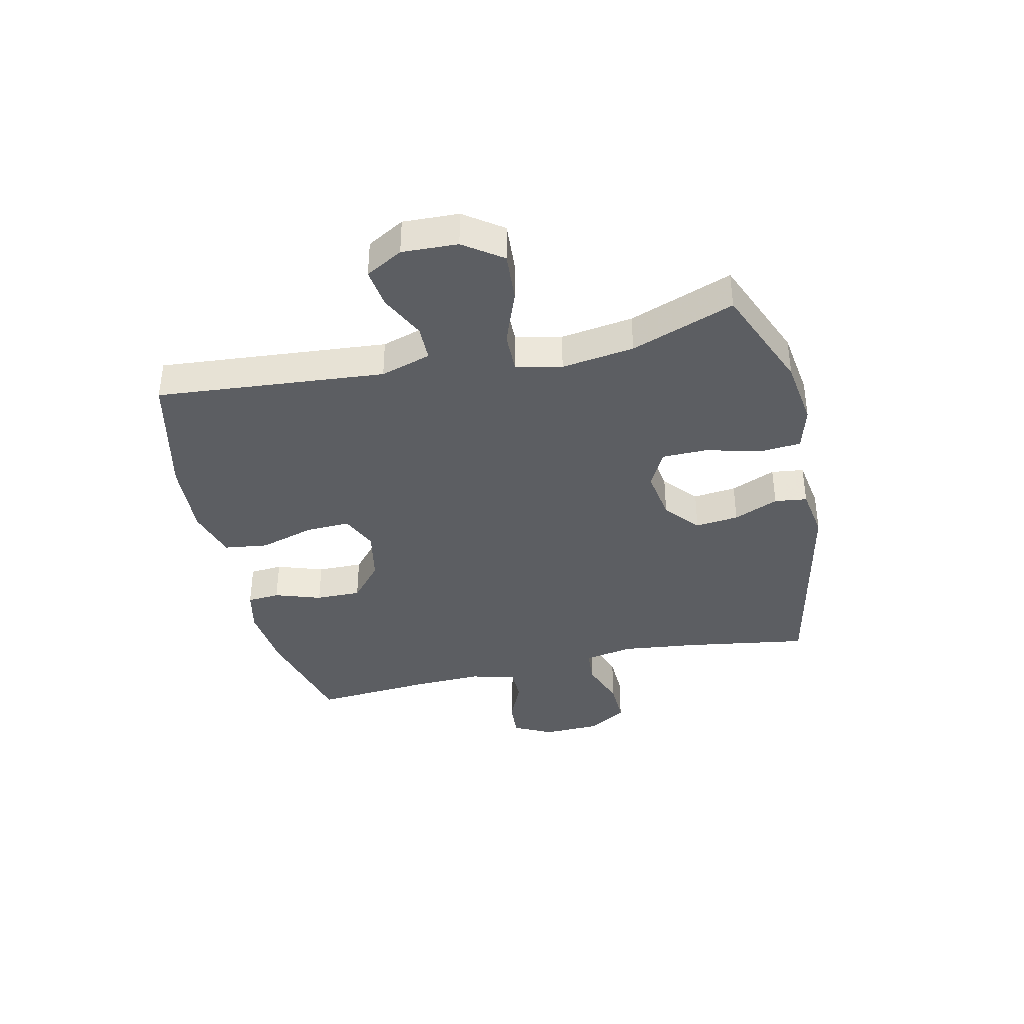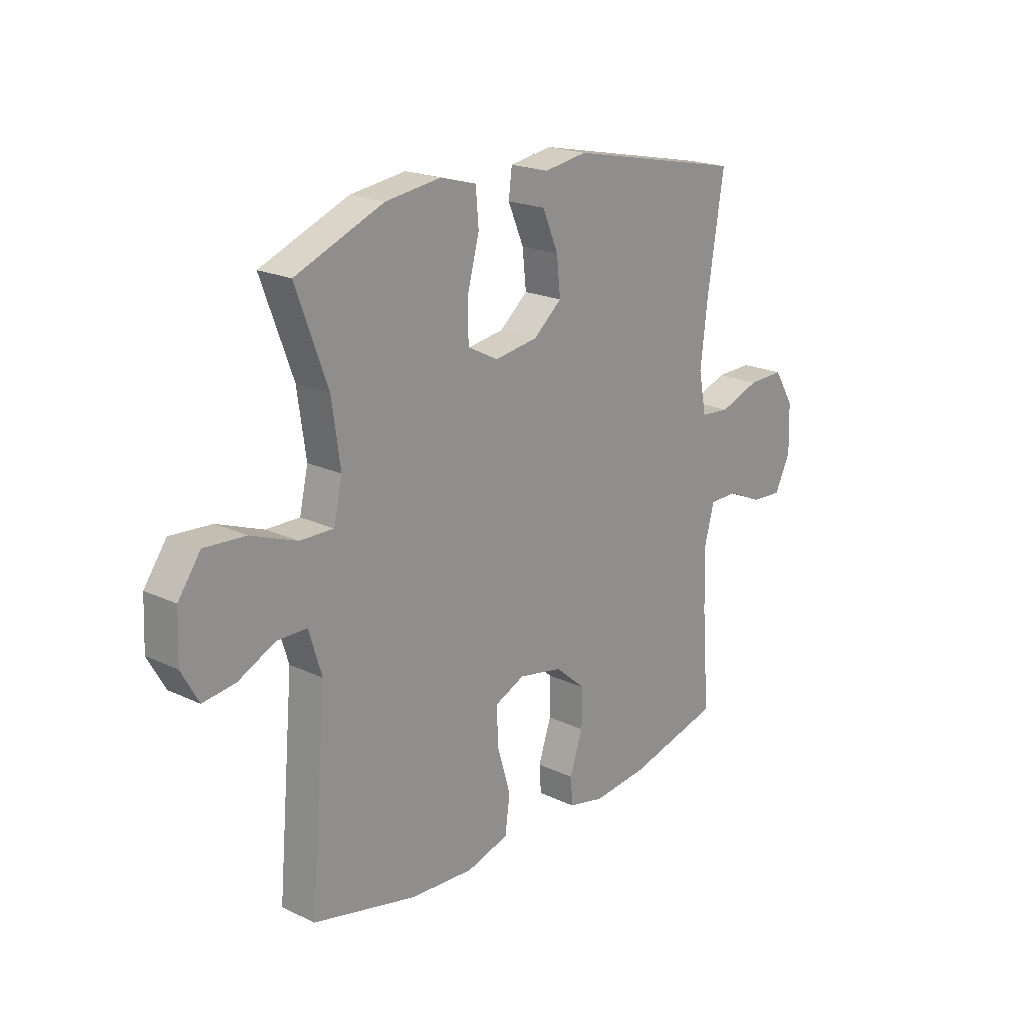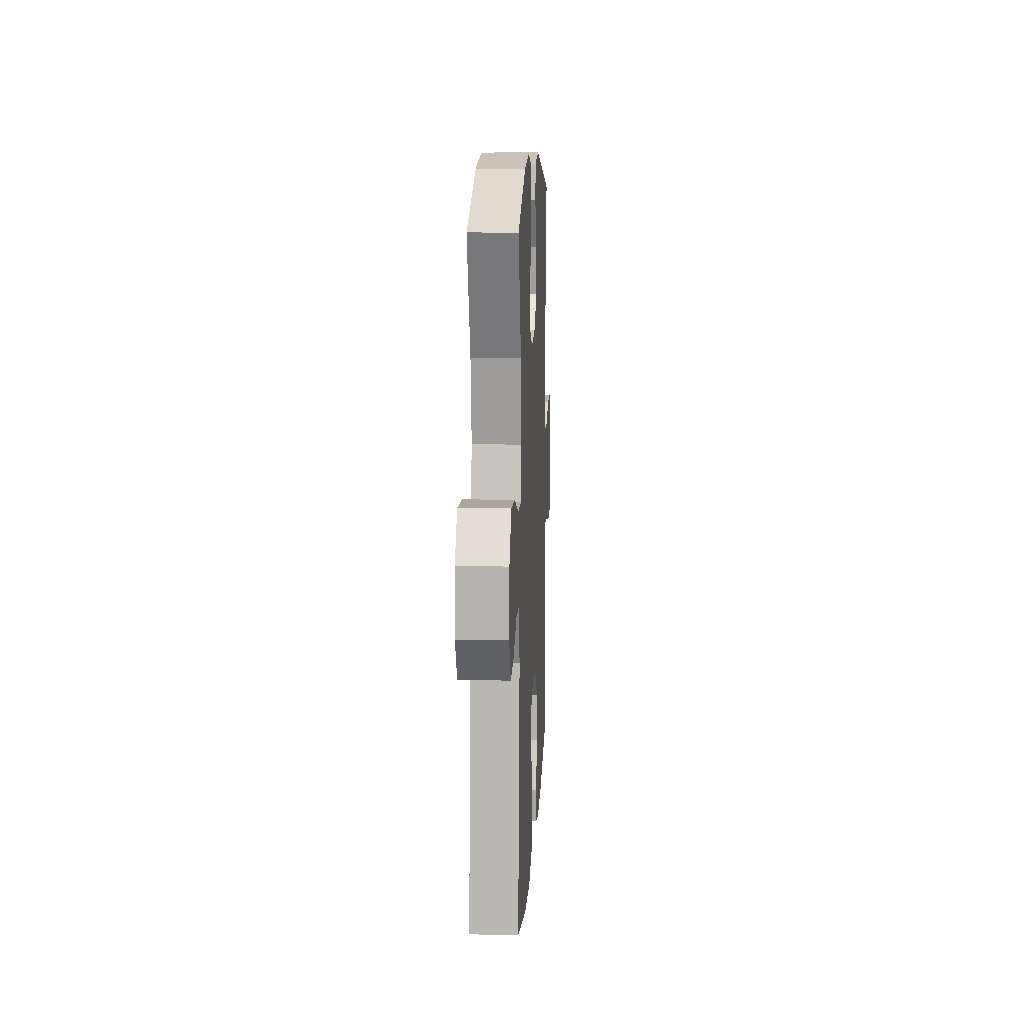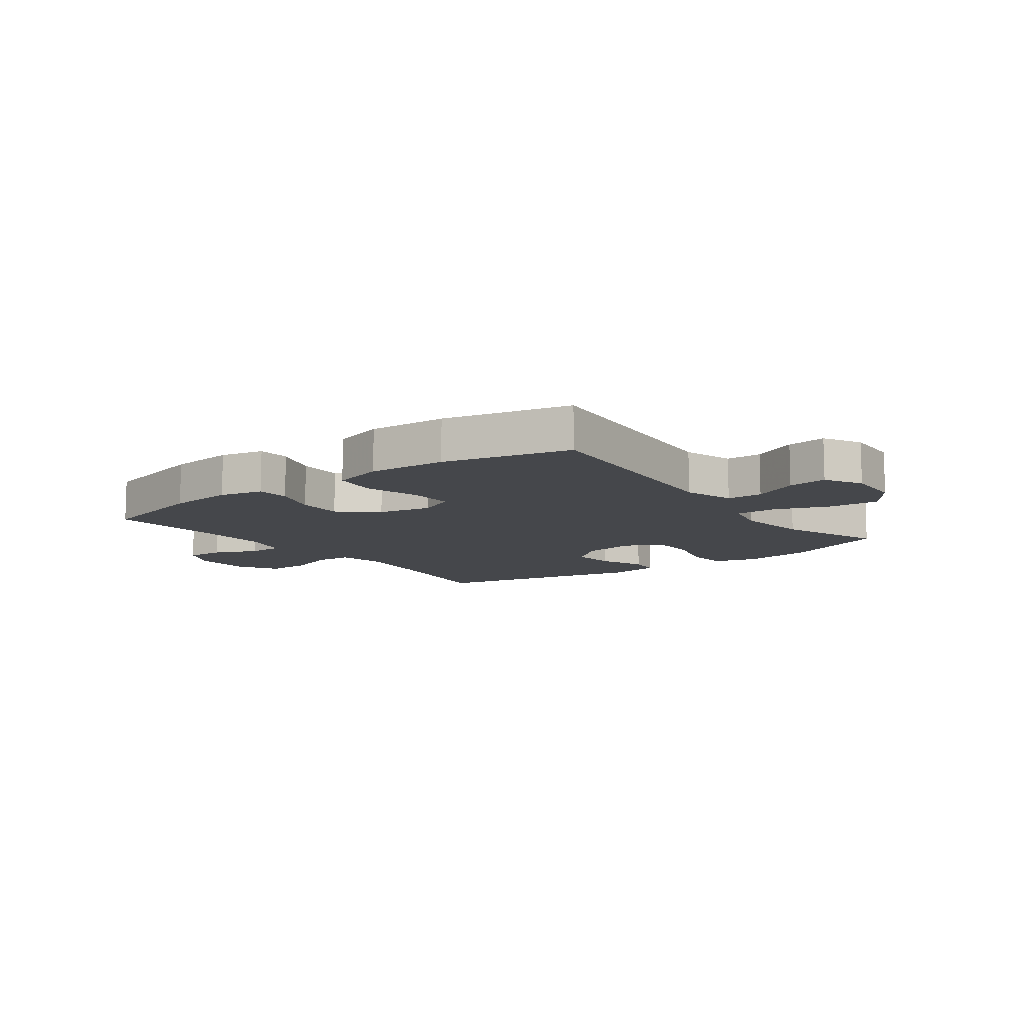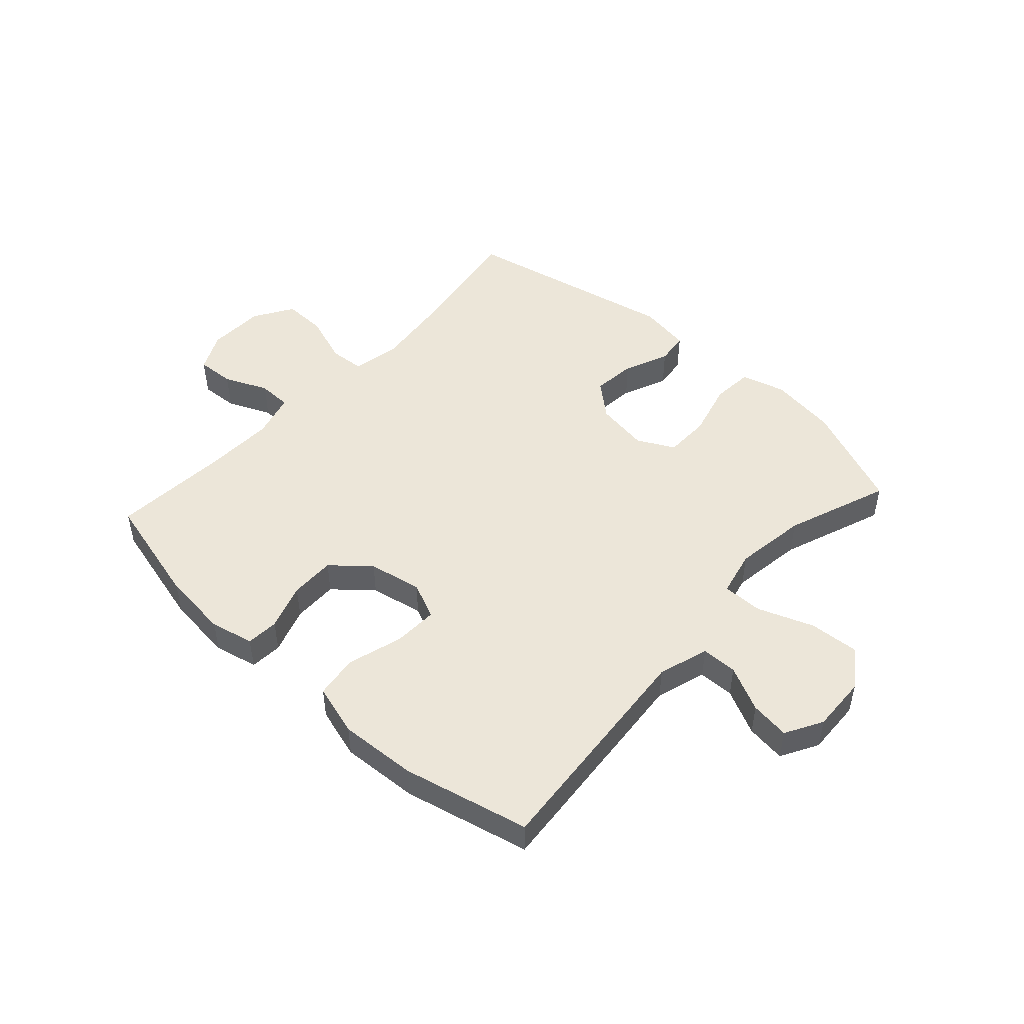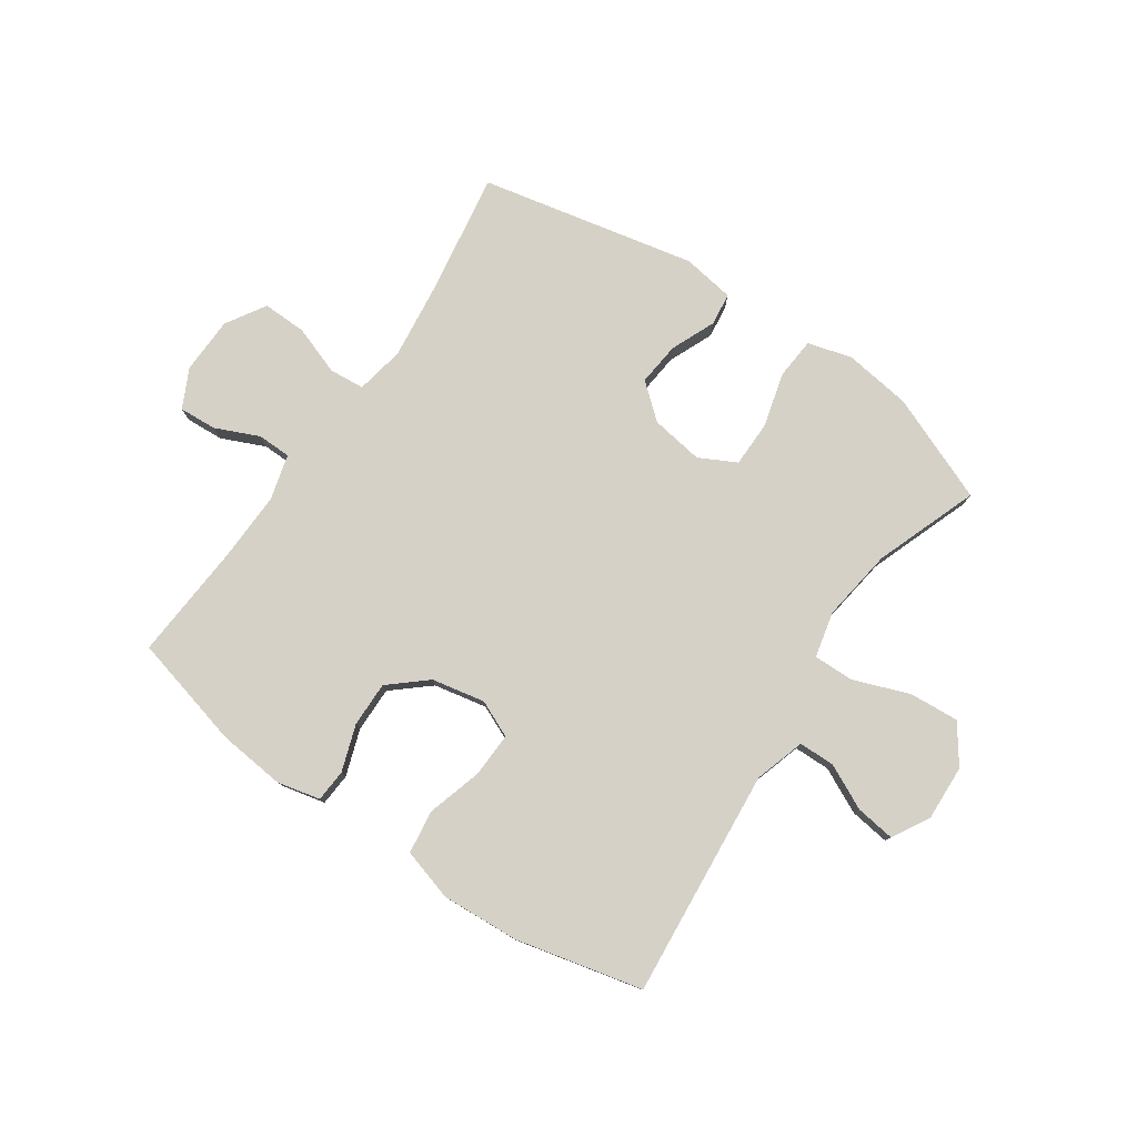
<metadata>
{"format":"obj","ext":"obj","renderer":"f3d","projection":"perspective","resolution":1024,"background":"white","views":[{"elev":-38.2,"azim":-77.2,"up":"+Y"},{"elev":20.2,"azim":-49.2,"up":"+Z"},{"elev":11.7,"azim":-87.0,"up":"+Z"},{"elev":-10.5,"azim":-143.5,"up":"+Y"},{"elev":48.8,"azim":-137.6,"up":"+Y"},{"elev":78.8,"azim":-145.7,"up":"+Y"}]}
</metadata>
<code>
v 0.5 0.07 0.5
v 0.466 0.07 0.283
v 0.451 0.07 0.155
v 0.467 0.07 0.071
v 0.528 0.07 0.066
v 0.612 0.07 0.096
v 0.688 0.07 0.098
v 0.73 0.07 0.03
v 0.733 0.07 -0.068
v 0.7 0.07 -0.135
v 0.635 0.07 -0.131
v 0.56 0.07 -0.098
v 0.502 0.07 -0.099
v 0.481 0.07 -0.177
v 0.485 0.07 -0.299
v 0.5 0.07 -0.5
v 0.305 0.07 -0.55
v 0.19 0.07 -0.562
v 0.115 0.07 -0.545
v 0.111 0.07 -0.489
v 0.138 0.07 -0.409
v 0.139 0.07 -0.331
v 0.075 0.07 -0.276
v -0.017 0.07 -0.258
v -0.08 0.07 -0.286
v -0.077 0.07 -0.363
v -0.049 0.07 -0.458
v -0.059 0.07 -0.533
v -0.148 0.07 -0.559
v -0.282 0.07 -0.551
v -0.5 0.07 -0.5
v -0.466 0.07 -0.106
v -0.493 0.07 -0.019
v -0.555 0.07 -0.018
v -0.633 0.07 -0.056
v -0.701 0.07 -0.065
v -0.737 0.07 -0.001
v -0.733 0.07 0.095
v -0.686 0.07 0.161
v -0.6 0.07 0.155
v -0.504 0.07 0.119
v -0.434 0.07 0.118
v -0.416 0.07 0.197
v -0.434 0.07 0.322
v -0.5 0.07 0.5
v -0.316 0.07 0.575
v -0.2 0.07 0.591
v -0.124 0.07 0.57
v -0.118 0.07 0.499
v -0.143 0.07 0.404
v -0.142 0.07 0.325
v -0.078 0.07 0.292
v 0.013 0.07 0.306
v 0.072 0.07 0.356
v 0.064 0.07 0.431
v 0.031 0.07 0.508
v 0.038 0.07 0.564
v 0.128 0.07 0.578
v 0.5 0 0.5
v 0.466 0 0.283
v 0.451 0 0.155
v 0.467 0 0.071
v 0.528 0 0.066
v 0.612 0 0.096
v 0.688 0 0.098
v 0.73 0 0.03
v 0.733 0 -0.068
v 0.7 0 -0.135
v 0.635 0 -0.131
v 0.56 0 -0.098
v 0.502 0 -0.099
v 0.481 0 -0.177
v 0.485 0 -0.299
v 0.5 0 -0.5
v 0.305 0 -0.55
v 0.19 0 -0.562
v 0.115 0 -0.545
v 0.111 0 -0.489
v 0.138 0 -0.409
v 0.139 0 -0.331
v 0.075 0 -0.276
v -0.017 0 -0.258
v -0.08 0 -0.286
v -0.077 0 -0.363
v -0.049 0 -0.458
v -0.059 0 -0.533
v -0.148 0 -0.559
v -0.282 0 -0.551
v -0.5 0 -0.5
v -0.466 0 -0.106
v -0.493 0 -0.019
v -0.555 0 -0.018
v -0.633 0 -0.056
v -0.701 0 -0.065
v -0.737 0 -0.001
v -0.733 0 0.095
v -0.686 0 0.161
v -0.6 0 0.155
v -0.504 0 0.119
v -0.434 0 0.118
v -0.416 0 0.197
v -0.434 0 0.322
v -0.5 0 0.5
v -0.316 0 0.575
v -0.2 0 0.591
v -0.124 0 0.57
v -0.118 0 0.499
v -0.143 0 0.404
v -0.142 0 0.325
v -0.078 0 0.292
v 0.013 0 0.306
v 0.072 0 0.356
v 0.064 0 0.431
v 0.031 0 0.508
v 0.038 0 0.564
v 0.128 0 0.578
f 58 1 2
f 57 58 2
f 56 57 2
f 55 56 2
f 54 55 2 3
f 53 54 3 4
f 52 53 4
f 48 49 50
f 47 48 50
f 46 47 50
f 45 46 50
f 44 45 50
f 43 44 50 51
f 42 43 51 52
f 39 40 41
f 38 39 41
f 37 38 41
f 36 37 41
f 35 36 41
f 34 35 41
f 33 34 41 42
f 42 52 4
f 33 42 4
f 32 33 4
f 30 31 32
f 29 30 32
f 28 29 32
f 27 28 32
f 26 27 32
f 19 20 21
f 18 19 21
f 17 18 21
f 16 17 21
f 15 16 21
f 14 15 21 22
f 13 14 22 23
f 10 11 12
f 9 10 12
f 8 9 12
f 7 8 12
f 6 7 12
f 5 6 12
f 5 12 13
f 13 23 24
f 5 13 24
f 4 5 24
f 25 26 32
f 4 24 25 32
f 60 59 116
f 60 116 115
f 60 115 114
f 60 114 113
f 61 60 113 112
f 62 61 112 111
f 62 111 110
f 108 107 106
f 108 106 105
f 108 105 104
f 108 104 103
f 108 103 102
f 109 108 102 101
f 110 109 101 100
f 99 98 97
f 99 97 96
f 99 96 95
f 99 95 94
f 99 94 93
f 99 93 92
f 100 99 92 91
f 62 110 100
f 62 100 91
f 62 91 90
f 90 89 88
f 90 88 87
f 90 87 86
f 90 86 85
f 90 85 84
f 79 78 77
f 79 77 76
f 79 76 75
f 79 75 74
f 79 74 73
f 80 79 73 72
f 81 80 72 71
f 70 69 68
f 70 68 67
f 70 67 66
f 70 66 65
f 70 65 64
f 70 64 63
f 71 70 63
f 82 81 71
f 82 71 63
f 82 63 62
f 90 84 83
f 90 83 82 62
f 1 59 60 2
f 2 60 61 3
f 3 61 62 4
f 4 62 63 5
f 5 63 64 6
f 6 64 65 7
f 7 65 66 8
f 8 66 67 9
f 9 67 68 10
f 10 68 69 11
f 11 69 70 12
f 12 70 71 13
f 13 71 72 14
f 14 72 73 15
f 15 73 74 16
f 16 74 75 17
f 17 75 76 18
f 18 76 77 19
f 19 77 78 20
f 20 78 79 21
f 21 79 80 22
f 22 80 81 23
f 23 81 82 24
f 24 82 83 25
f 25 83 84 26
f 26 84 85 27
f 27 85 86 28
f 28 86 87 29
f 29 87 88 30
f 30 88 89 31
f 31 89 90 32
f 32 90 91 33
f 33 91 92 34
f 34 92 93 35
f 35 93 94 36
f 36 94 95 37
f 37 95 96 38
f 38 96 97 39
f 39 97 98 40
f 40 98 99 41
f 41 99 100 42
f 42 100 101 43
f 43 101 102 44
f 44 102 103 45
f 45 103 104 46
f 46 104 105 47
f 47 105 106 48
f 48 106 107 49
f 49 107 108 50
f 50 108 109 51
f 51 109 110 52
f 52 110 111 53
f 53 111 112 54
f 54 112 113 55
f 55 113 114 56
f 56 114 115 57
f 57 115 116 58
f 58 116 59 1

</code>
